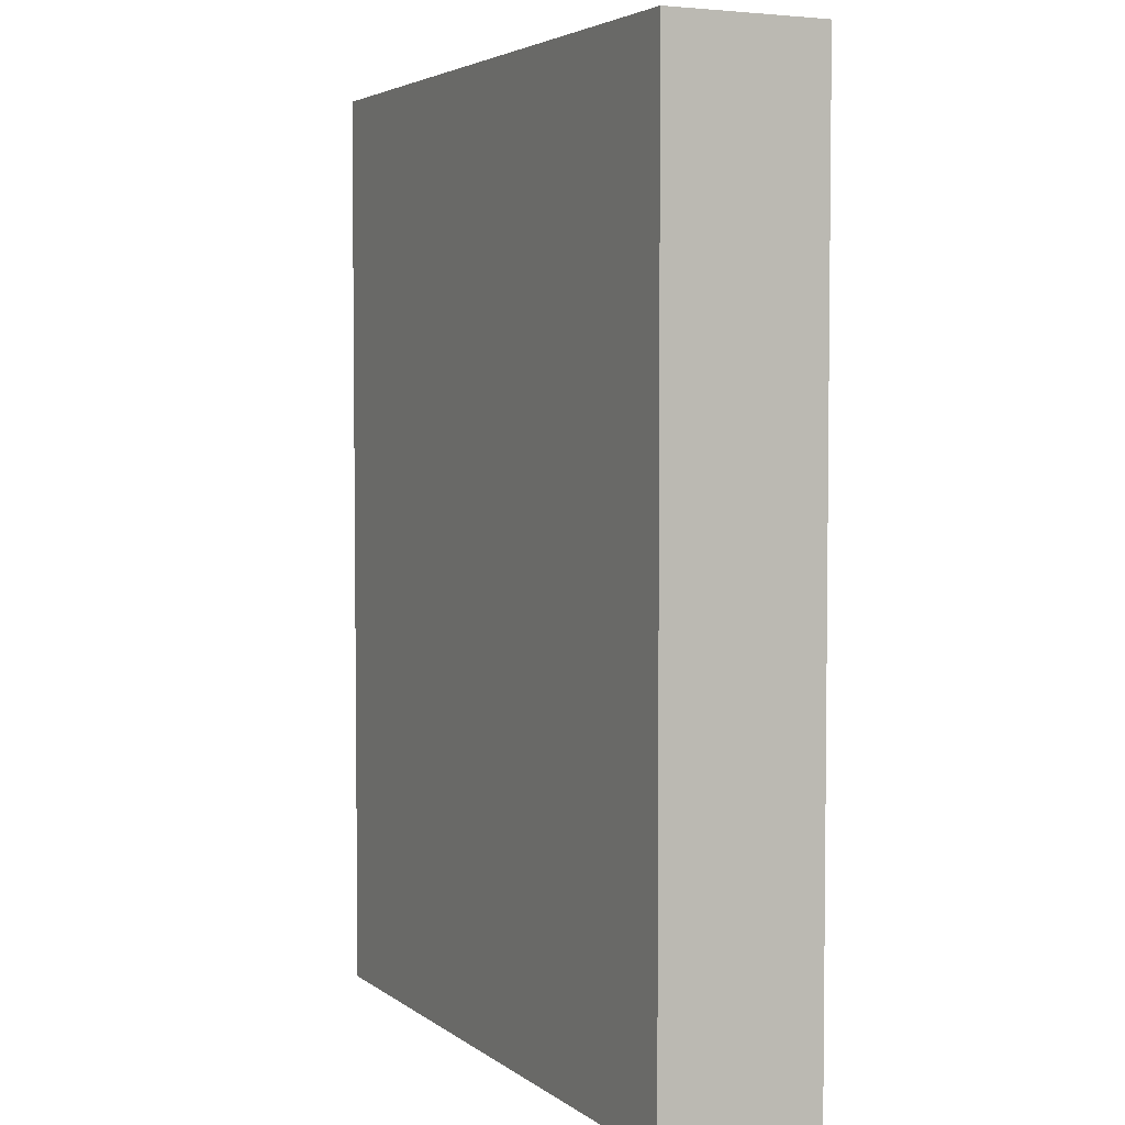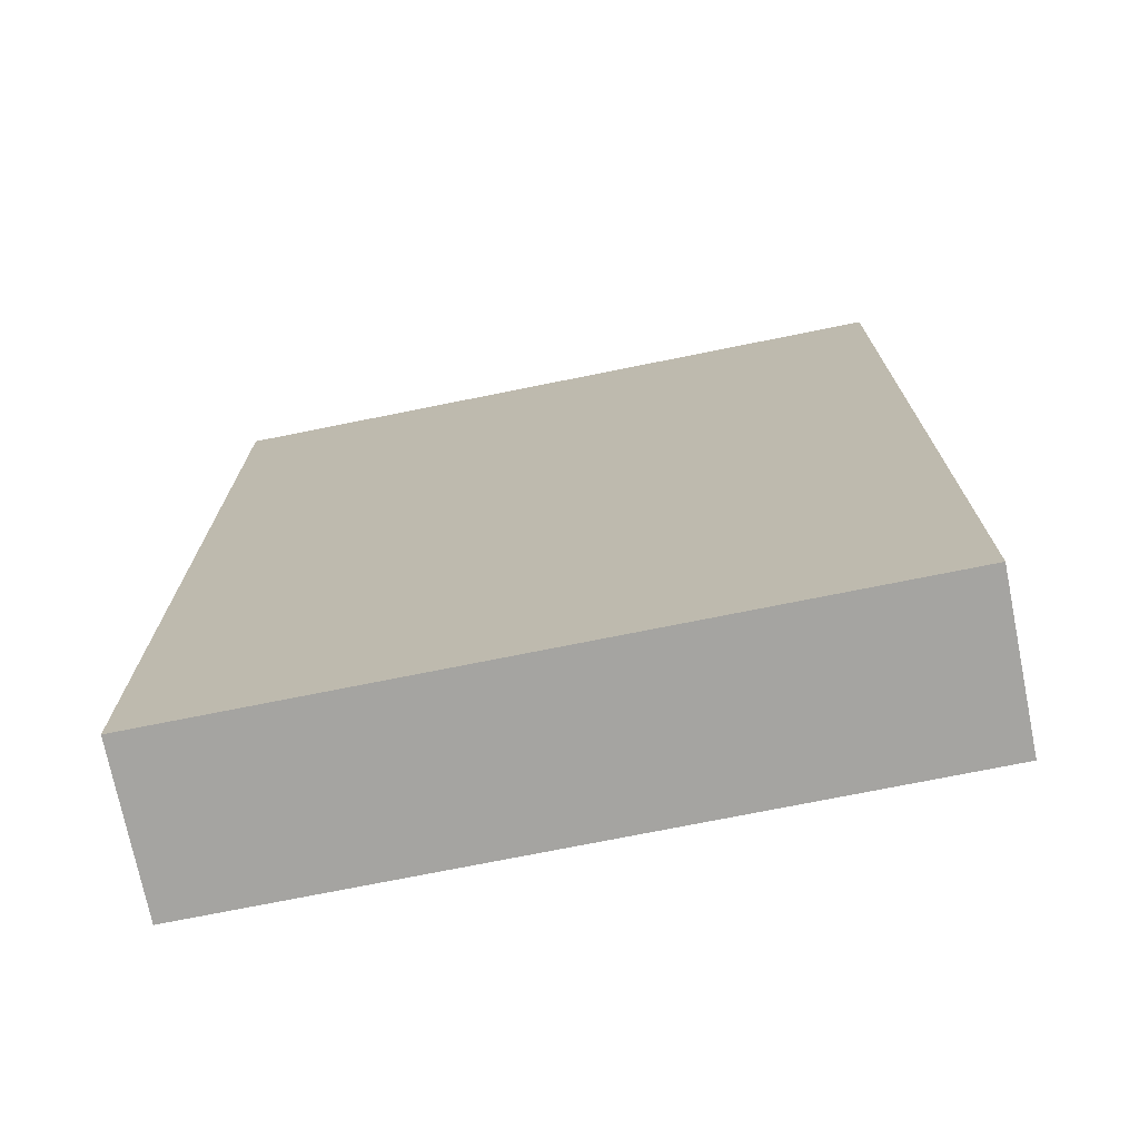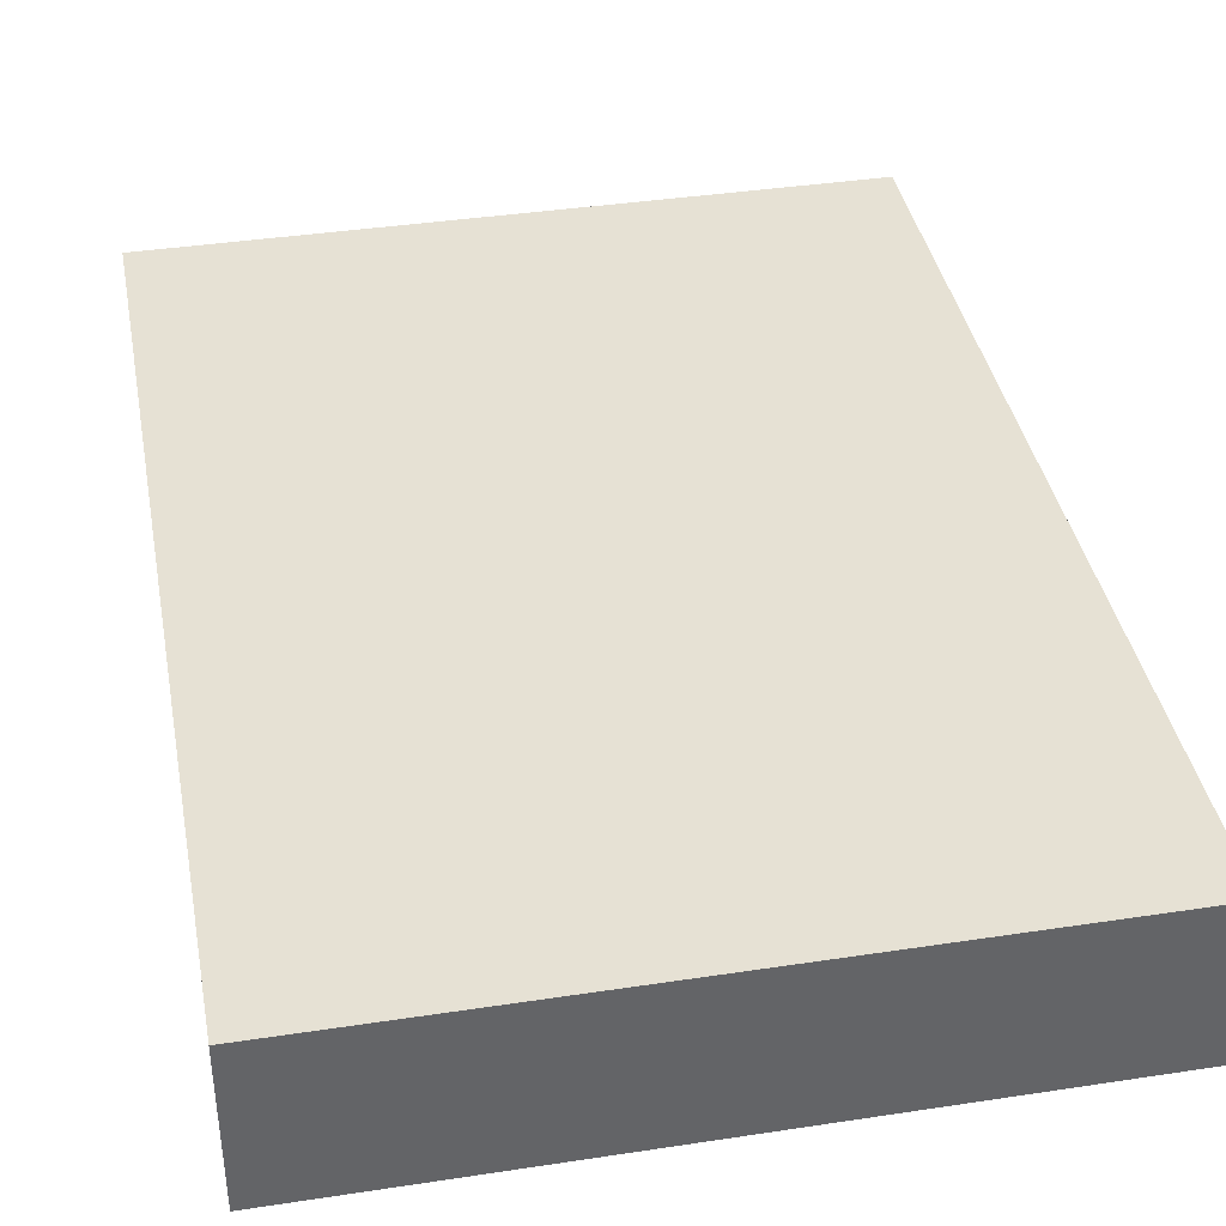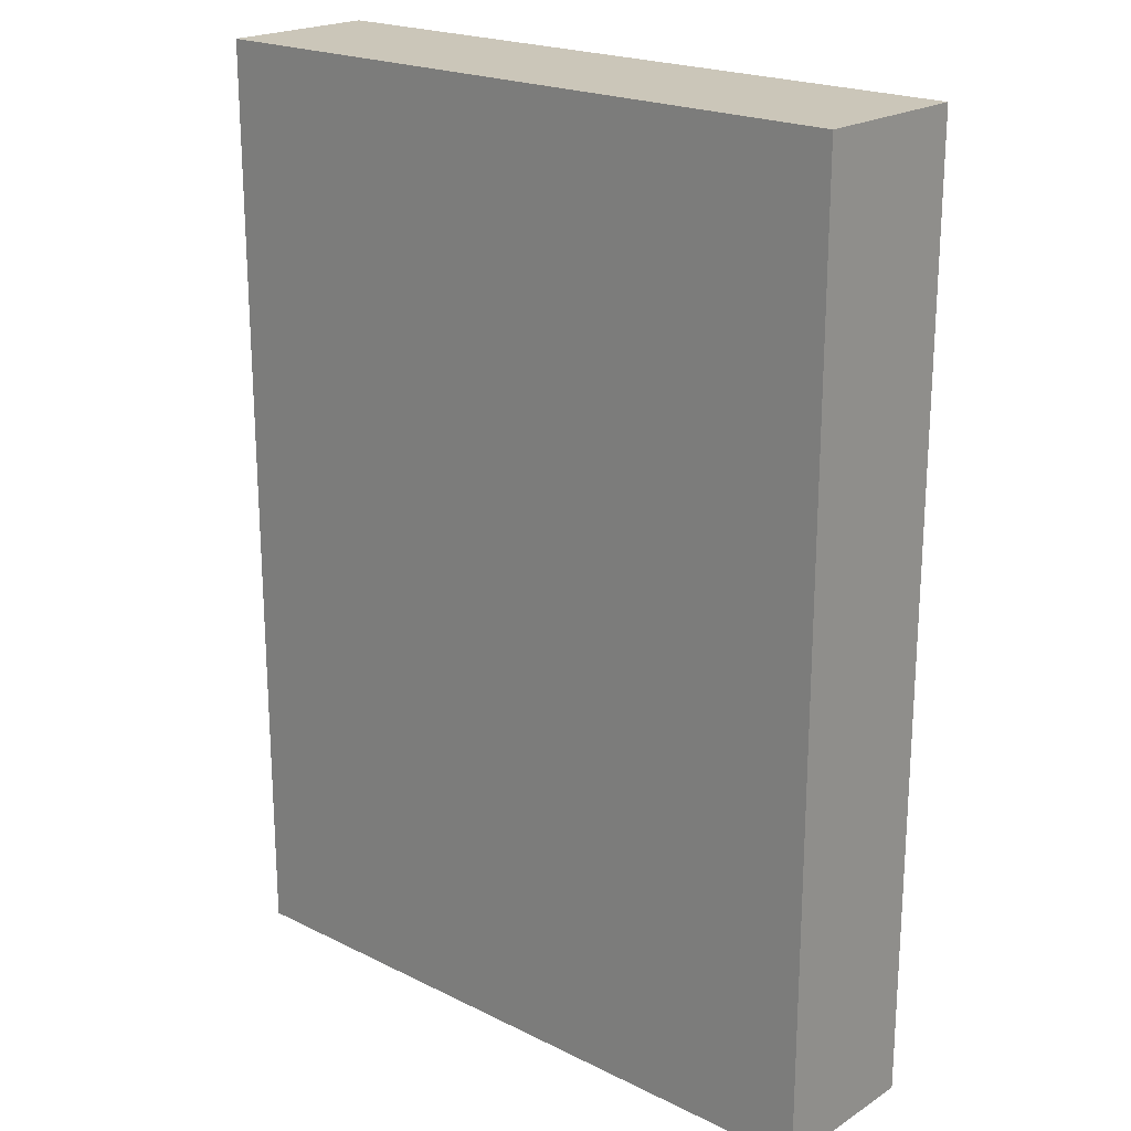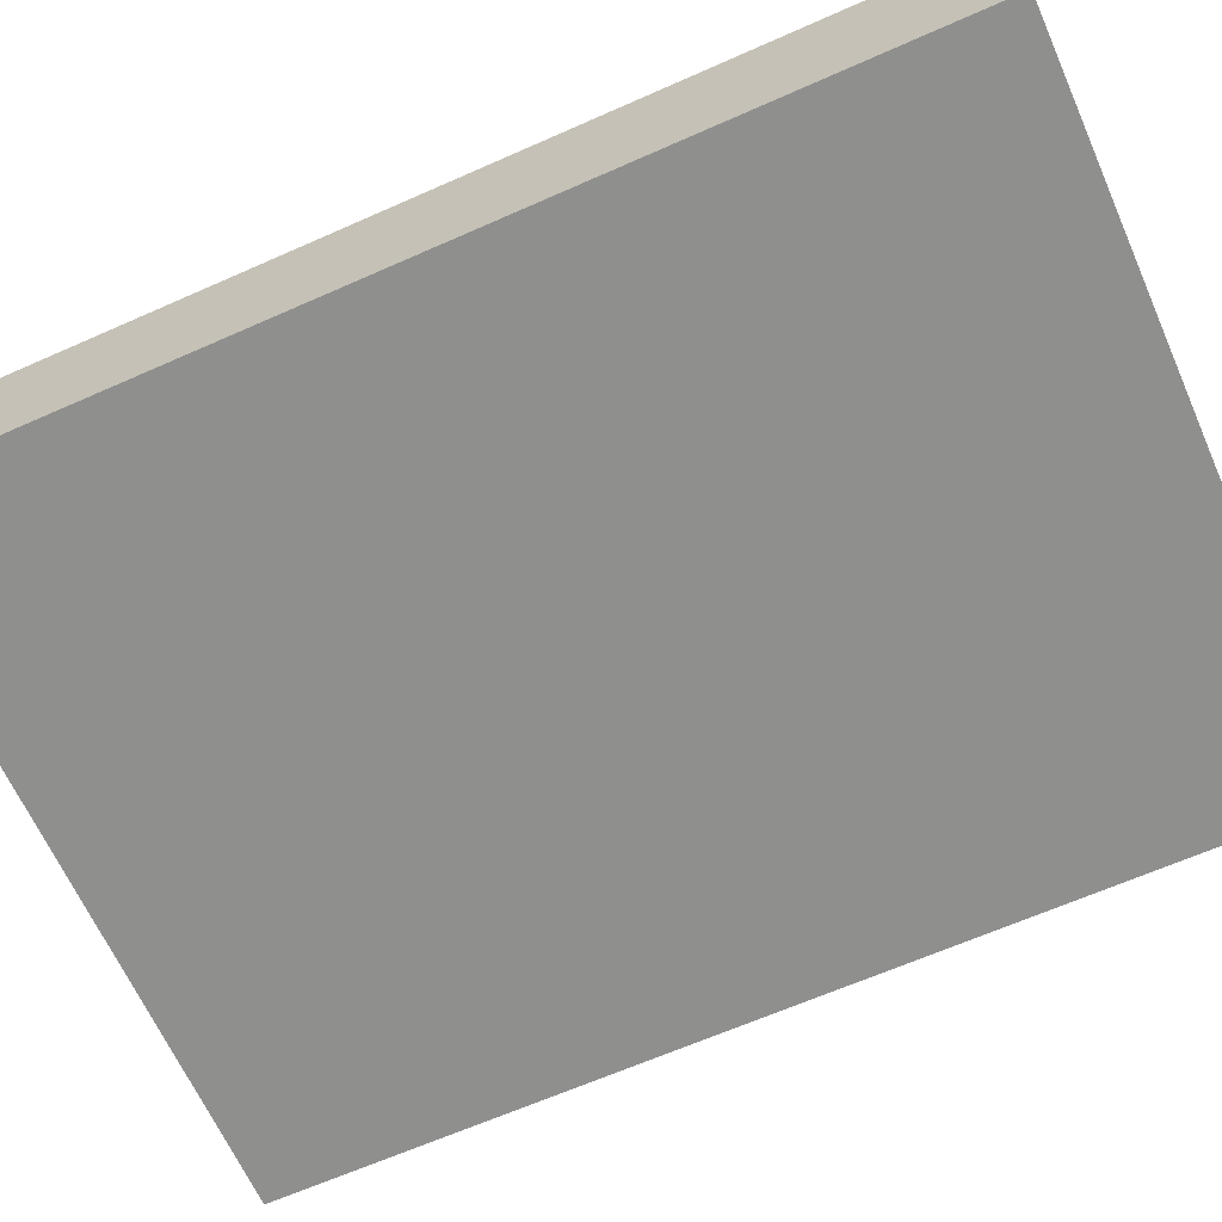
<metadata>
{"format":"obj","ext":"obj","renderer":"f3d","projection":"perspective","resolution":1024,"background":"white","views":[{"elev":4.0,"azim":-115.8,"up":"+Y"},{"elev":-73.3,"azim":11.4,"up":"+Y"},{"elev":39.2,"azim":-10.7,"up":"+Z"},{"elev":21.0,"azim":41.5,"up":"+Y"},{"elev":-65.3,"azim":114.0,"up":"+Z"}]}
</metadata>
<code>
v -0.08991 -0.1222 -0.02089
v -0.08991 -0.1222 0.02089
v -0.08991 0.1222 -0.02089
v -0.08991 0.1222 0.02089
v 0.08991 -0.1222 -0.02089
v 0.08991 -0.1222 0.02089
v 0.08991 0.1222 -0.02089
v 0.08991 0.1222 0.02089
f 2 4 1
f 5 2 1
f 1 4 3
f 3 5 1
f 2 8 4
f 6 2 5
f 6 8 2
f 4 8 3
f 7 5 3
f 3 8 7
f 7 6 5
f 8 6 7

</code>
